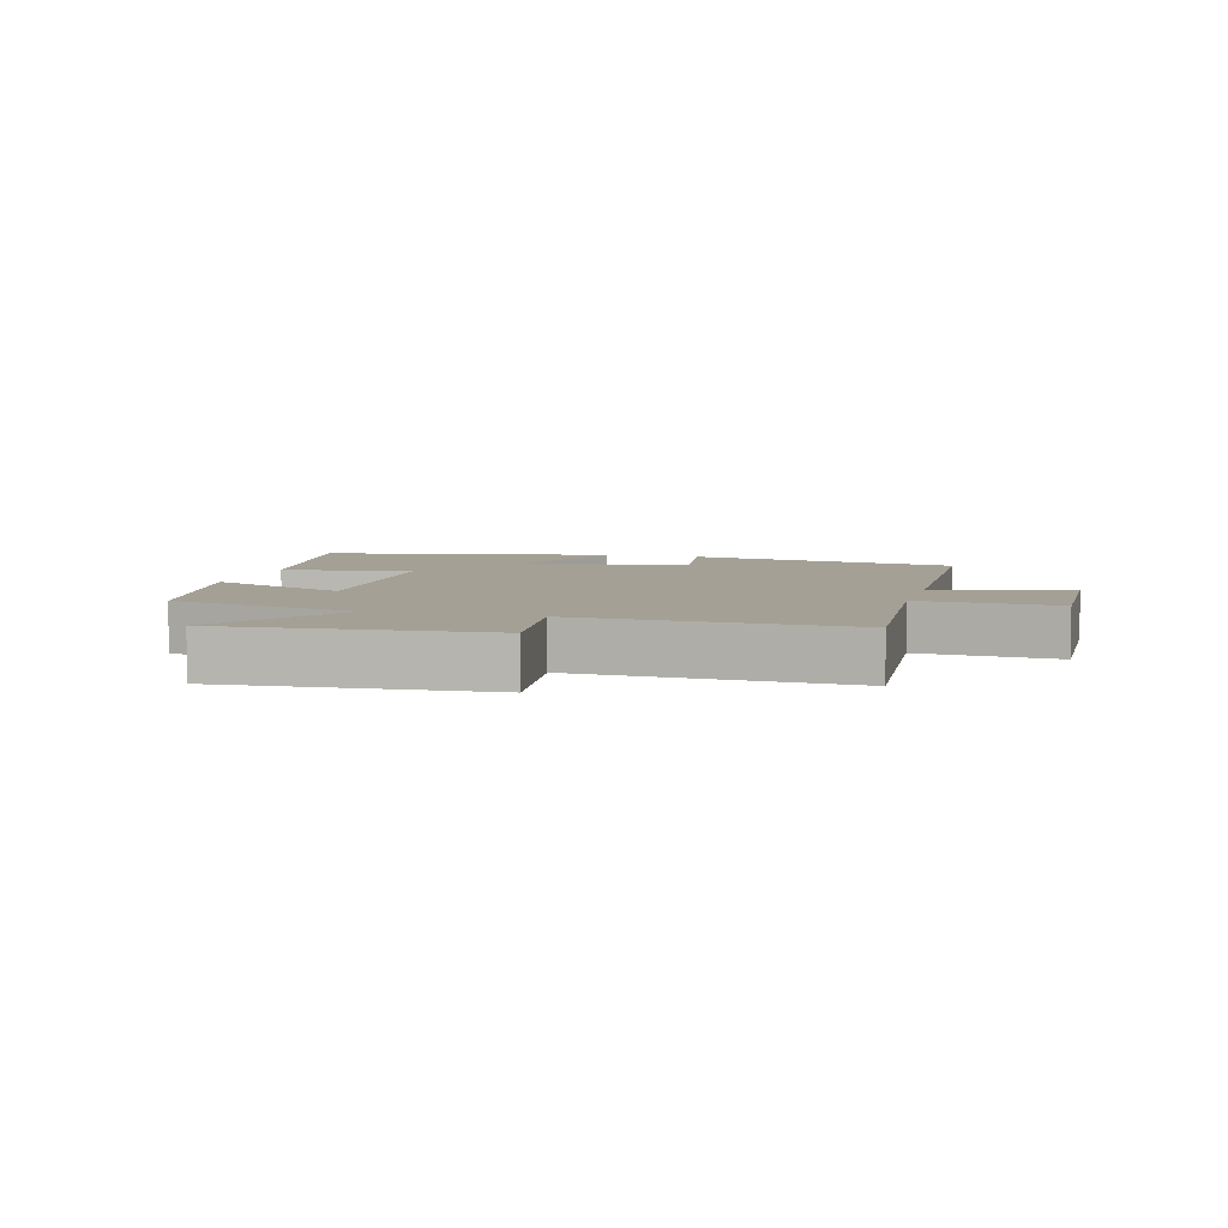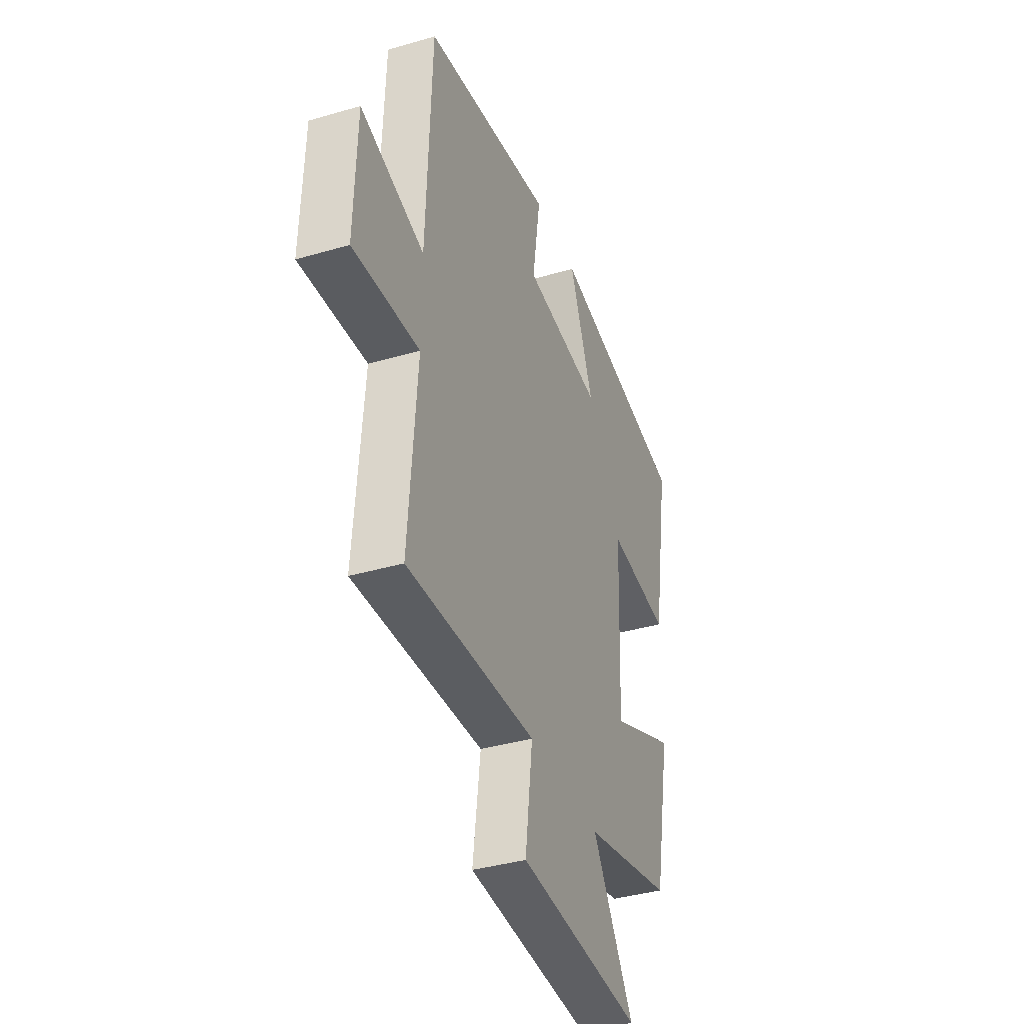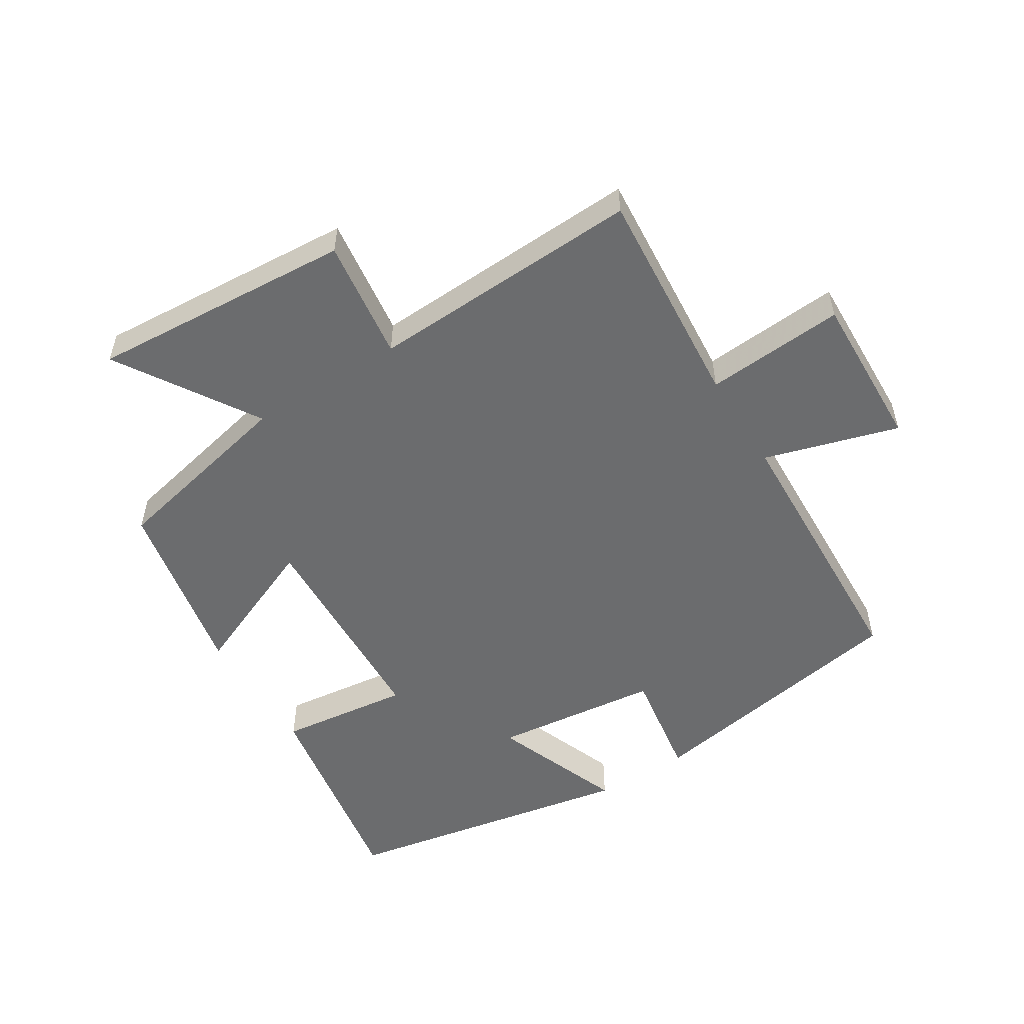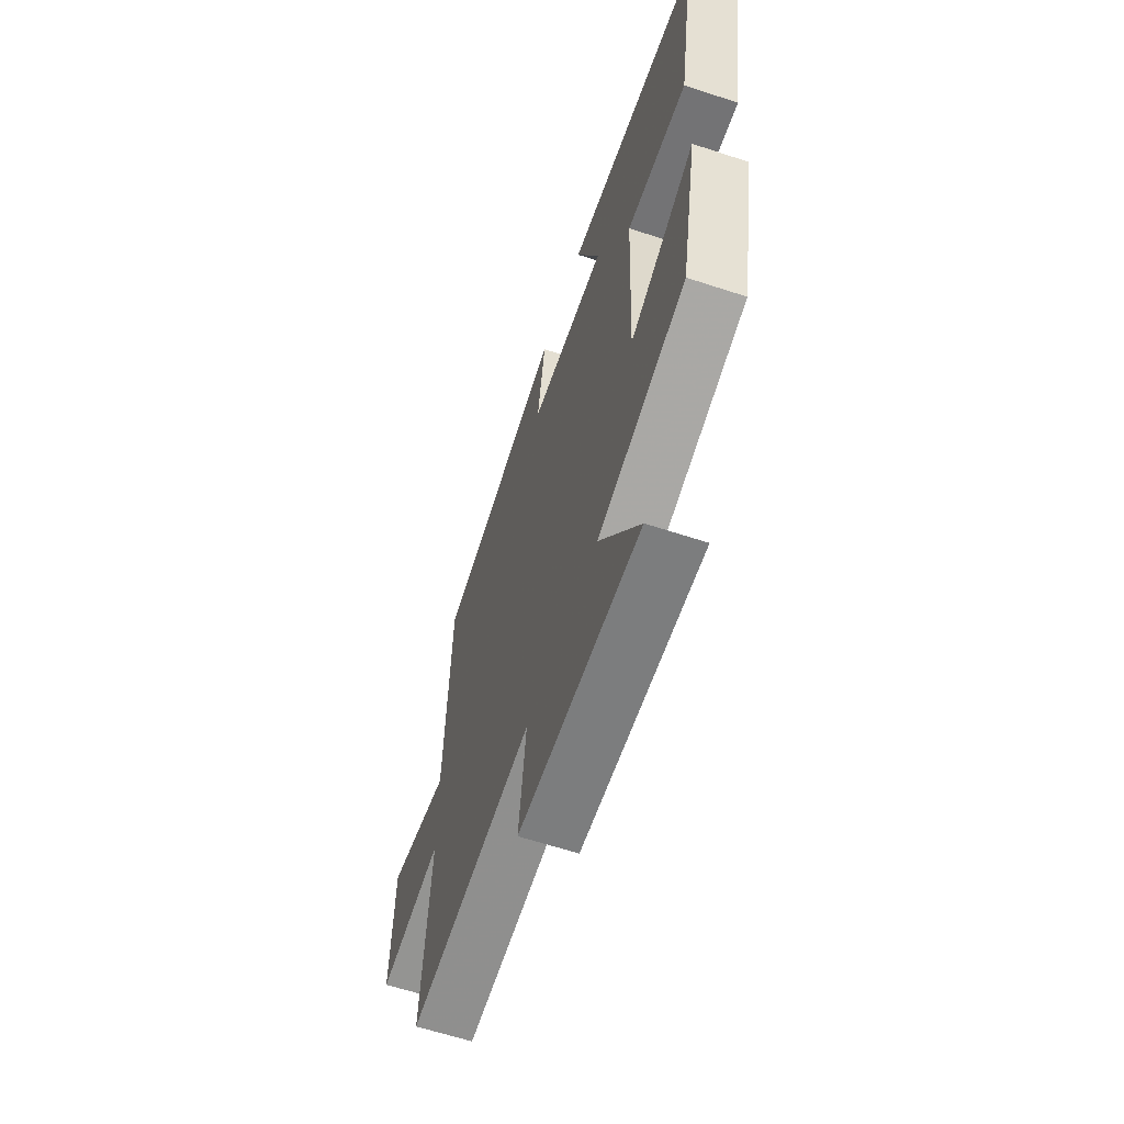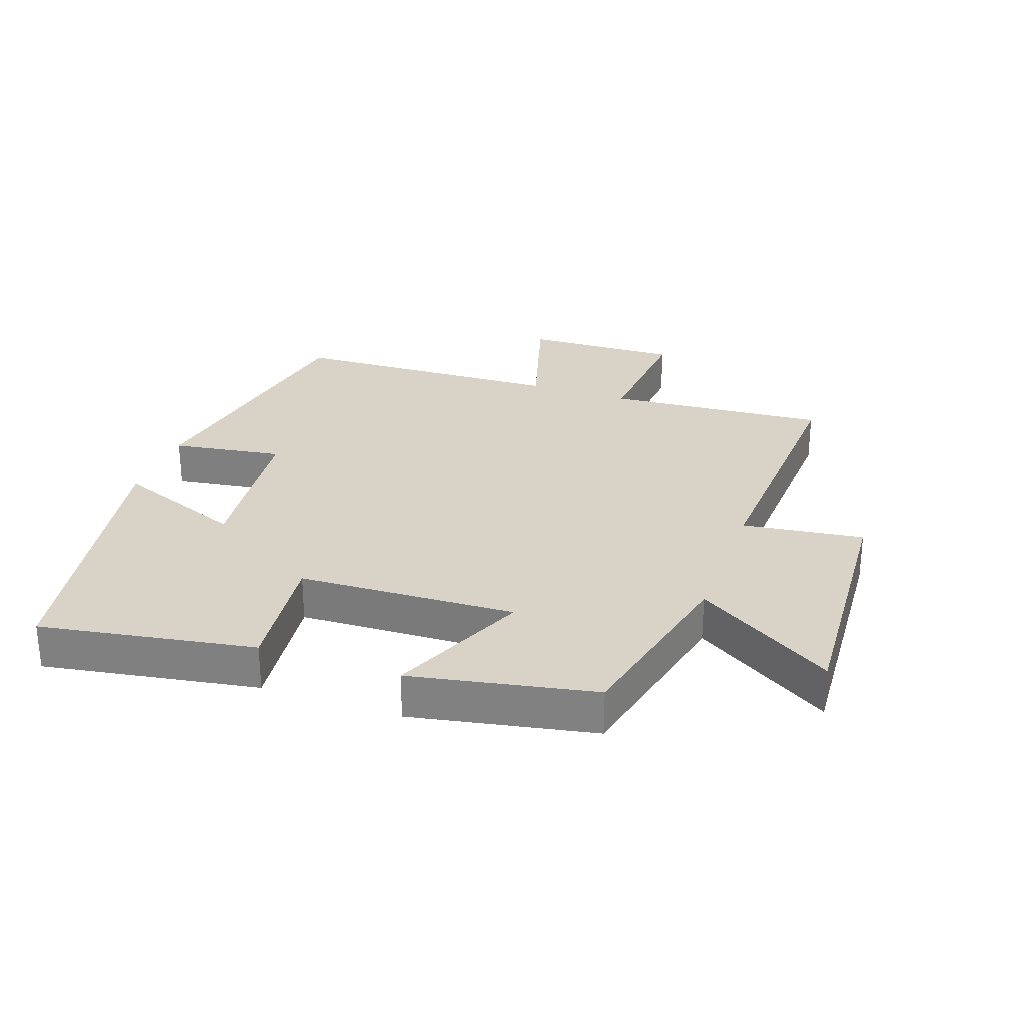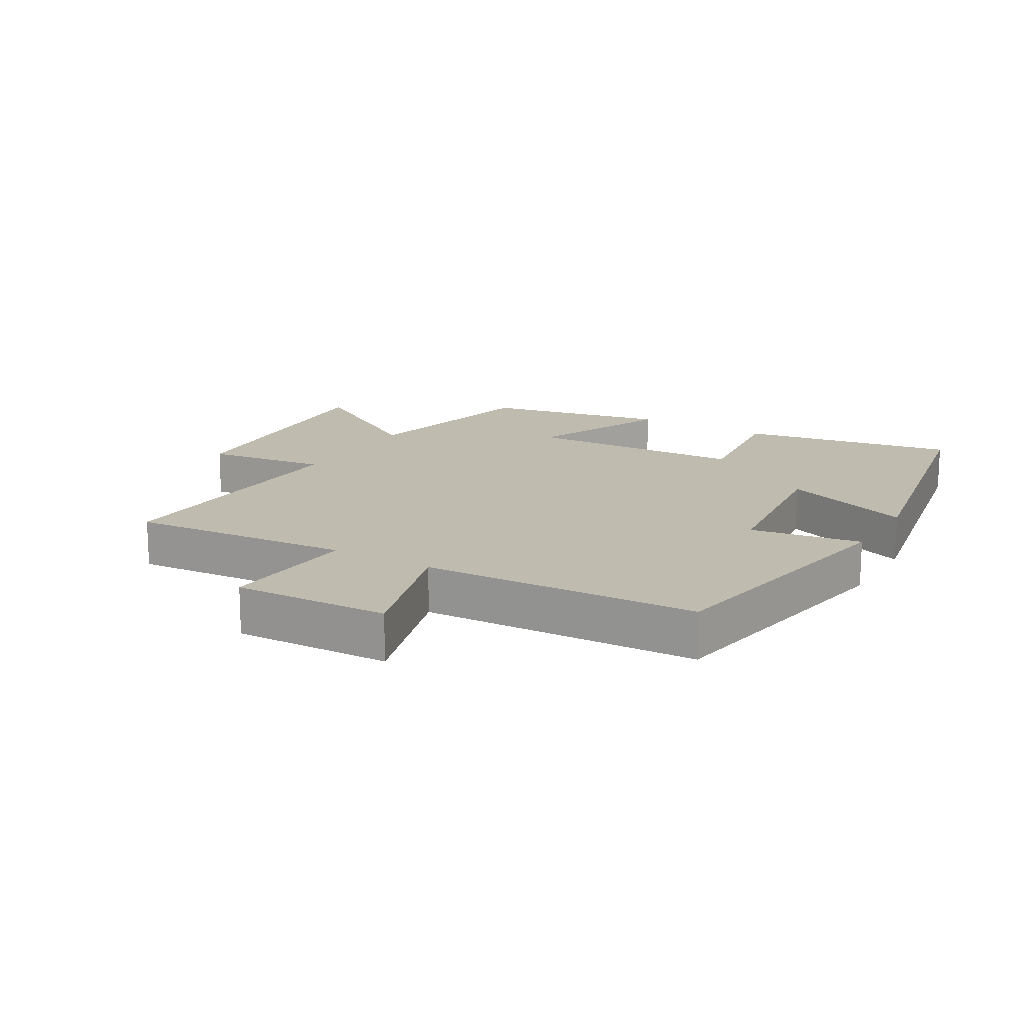
<metadata>
{"format":"obj","ext":"obj","renderer":"f3d","projection":"perspective","resolution":1024,"background":"white","views":[{"elev":5.7,"azim":-164.7,"up":"+Y"},{"elev":-37.9,"azim":-69.6,"up":"+Z"},{"elev":-53.6,"azim":-148.0,"up":"+Y"},{"elev":-62.8,"azim":71.6,"up":"+Z"},{"elev":28.2,"azim":109.6,"up":"+Y"},{"elev":16.1,"azim":-59.6,"up":"+Y"}]}
</metadata>
<code>
v -0.483 0.07 0.426
v -0.055 0.07 0.5
v -0.082 0.07 0.326
v 0.178 0.07 0.296
v 0.099 0.07 0.5
v 0.557 0.07 0.414
v 0.5 0.07 0.077
v 0.295 0.07 0.102
v 0.281 0.07 -0.24
v 0.5 0.07 -0.147
v 0.444 0.07 -0.434
v 0.147 0.07 -0.5
v 0.284 0.07 -0.718
v -0.126 0.07 -0.69
v -0.101 0.07 -0.5
v -0.527 0.07 -0.519
v -0.5 0.07 -0.172
v -0.717 0.07 -0.188
v -0.709 0.07 0.056
v -0.5 0.07 -0.006
v -0.483 0 0.426
v -0.055 0 0.5
v -0.082 0 0.326
v 0.178 0 0.296
v 0.099 0 0.5
v 0.557 0 0.414
v 0.5 0 0.077
v 0.295 0 0.102
v 0.281 0 -0.24
v 0.5 0 -0.147
v 0.444 0 -0.434
v 0.147 0 -0.5
v 0.284 0 -0.718
v -0.126 0 -0.69
v -0.101 0 -0.5
v -0.527 0 -0.519
v -0.5 0 -0.172
v -0.717 0 -0.188
v -0.709 0 0.056
v -0.5 0 -0.006
f 17 18 19 20
f 1 2 3
f 20 1 3
f 17 20 3
f 17 3 4
f 16 17 4
f 15 16 4
f 12 13 14 15
f 11 12 15
f 10 11 15
f 9 10 15
f 8 9 15 4
f 6 7 8
f 5 6 8
f 4 5 8
f 40 39 38 37
f 23 22 21
f 23 21 40
f 23 40 37
f 24 23 37
f 24 37 36
f 24 36 35
f 35 34 33 32
f 35 32 31
f 35 31 30
f 35 30 29
f 24 35 29 28
f 28 27 26
f 28 26 25
f 28 25 24
f 1 21 22 2
f 2 22 23 3
f 3 23 24 4
f 4 24 25 5
f 5 25 26 6
f 6 26 27 7
f 7 27 28 8
f 8 28 29 9
f 9 29 30 10
f 10 30 31 11
f 11 31 32 12
f 12 32 33 13
f 13 33 34 14
f 14 34 35 15
f 15 35 36 16
f 16 36 37 17
f 17 37 38 18
f 18 38 39 19
f 19 39 40 20
f 20 40 21 1

</code>
